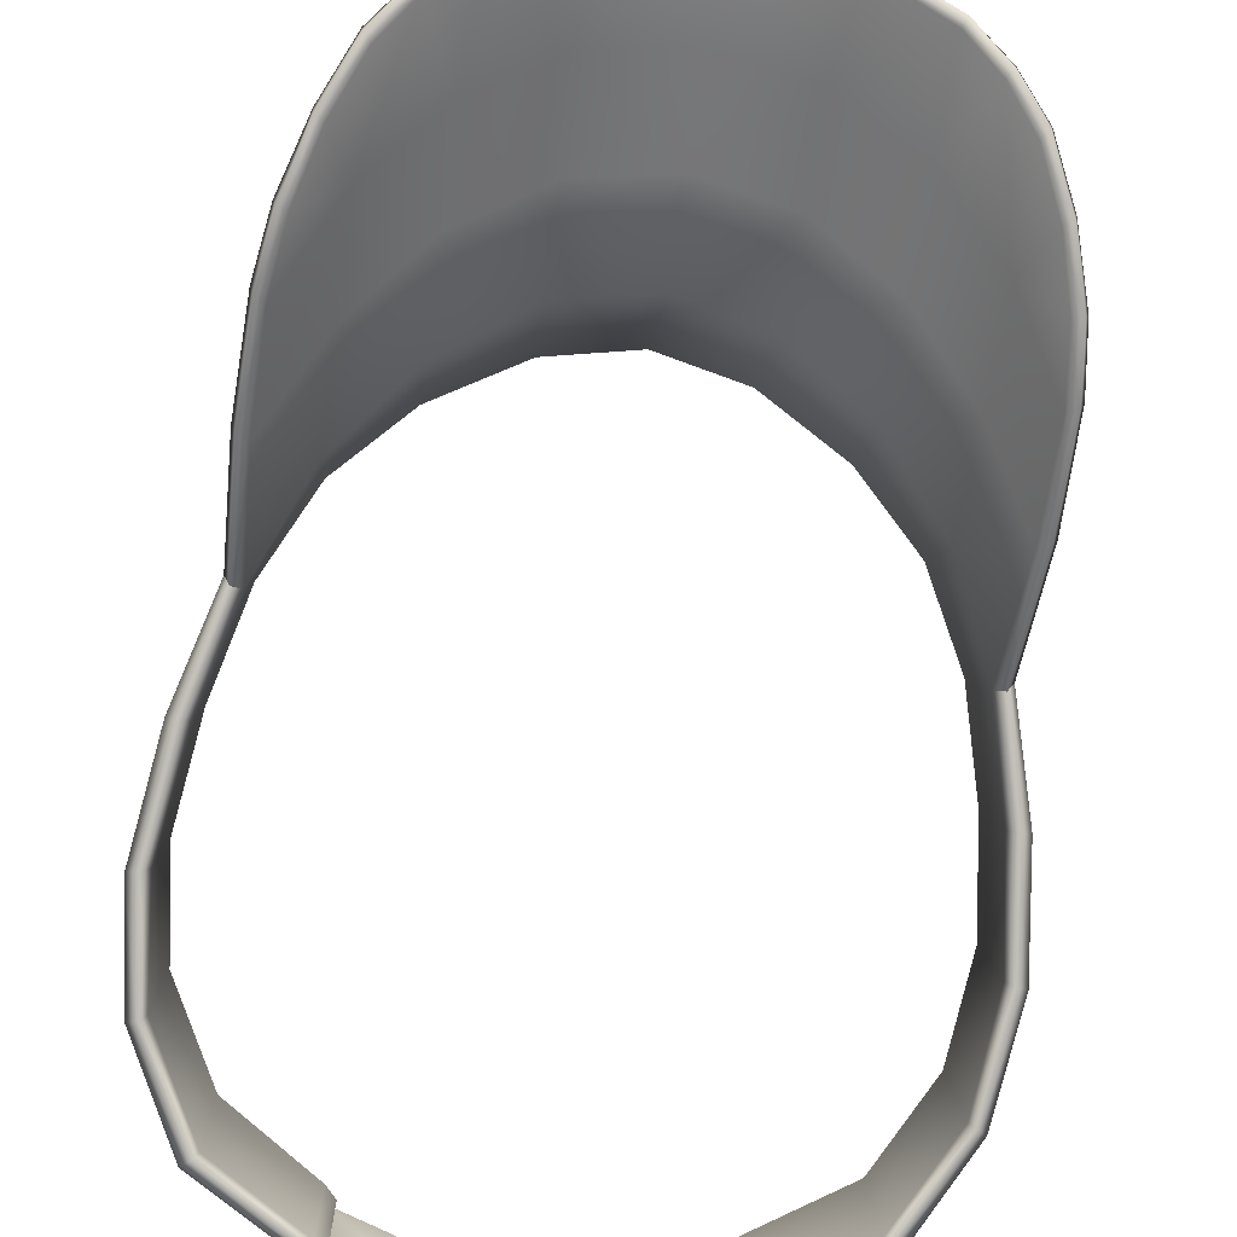
<metadata>
{"format":"obj","ext":"obj","renderer":"f3d","projection":"perspective","resolution":1024,"background":"white","views":[{"elev":-71.2,"azim":-8.2,"up":"+Y"}]}
</metadata>
<code>
g doodad_summer_2024_hatSkin
v 0.05963 -0.02784 0.1712
v 0.03193 -0.008319 0.1492
v 0.03231 -0.01754 0.1818
v 0.06001 -0.01844 0.1354
v 0.07141 -0.03485 0.1617
v 0.08252 -0.03259 0.1129
v 0.08124 -0.04136 0.1495
v 0.08977 -0.04681 0.1301
v 0.09578 -0.04911 0.108
v 0.09879 -0.04792 0.08421
v 0.06006 -0.009039 0.09863
v 0.08285 -0.02168 0.07415
v 0.03153 0.0002087 0.115
v 0.0601 0.0003609 0.06188
v 0.08318 -0.01076 0.03536
v 0.03114 0.008736 0.08075
v 1.142e-17 0.01207 0.08685
v 2.054e-17 0.001846 0.1207
v 2.058e-17 -0.005787 0.1546
v -0.03193 -0.008319 0.1492
v -0.03153 0.0002087 0.115
v -0.03114 0.008736 0.08075
v -0.06001 -0.01844 0.1354
v -0.06006 -0.009039 0.09863
v -0.0601 0.0003609 0.06188
v -0.08252 -0.03259 0.1129
v -0.07141 -0.03485 0.1617
v -0.05963 -0.02784 0.1712
v -0.08124 -0.04136 0.1495
v -0.08977 -0.04681 0.1301
v -0.09578 -0.04911 0.108
v -0.09879 -0.04792 0.08421
v -0.09965 -0.03933 0.04605
v -0.08285 -0.02168 0.07415
v -0.08318 -0.01076 0.03536
v 0.06087 -0.01986 -0.1737
v 0.05437 -0.02457 -0.1732
v 0.05689 -0.02493 -0.1752
v 0.05933 -0.01739 -0.1718
v 0.05375 -0.02399 -0.1701
v 0.05769 -0.0189 -0.1685
v 0.09497 -0.01489 -0.1527
v 0.09245 -0.01258 -0.1508
v 0.09503 -0.03913 -0.1488
v 0.06089 -0.04311 -0.1694
v 0.05689 -0.02493 -0.1752
v 0.05689 -0.04357 -0.1718
v 0.05437 -0.02457 -0.1732
v 0.05437 -0.04317 -0.1698
v 0.05375 -0.02399 -0.1701
v 0.05375 -0.04257 -0.1667
v 0.05437 -0.06178 -0.1664
v 0.05375 -0.06115 -0.1633
v 0.05689 -0.06221 -0.1684
v 0.06091 -0.06636 -0.1651
v 0.0951 -0.06337 -0.1448
v 0.0593 -0.06775 -0.1621
v 0.05689 -0.06221 -0.1684
v 0.05437 -0.06178 -0.1664
v 0.05773 -0.06529 -0.16
v 0.05375 -0.06115 -0.1633
v 0.09242 -0.06486 -0.1418
v 0.09022 -0.06254 -0.14
v 0.1137 -0.05536 -0.1096
v 0.1105 -0.0571 -0.1076
v 0.108 -0.05498 -0.1066
v 0.1133 -0.03067 -0.1146
v 0.115 -0.04738 -0.06994
v 0.112 -0.0453 -0.06959
v 0.1064 -0.03452 -0.03169
v 0.1187 -0.04564 -0.07109
v 0.1101 -0.03653 -0.0314
v 0.09788 -0.02441 0.002275
v 0.1016 -0.02618 0.003357
v 0.1138 -0.03488 -0.0317
v 0.1035 -0.02408 0.005267
v 0.113 -0.005981 -0.1197
v 0.1185 -0.02024 -0.0771
v 0.1137 -0.008593 -0.03877
v 0.1182 0.005152 -0.08312
v 0.1101 -0.00383 -0.1185
v 0.1037 0.003369 -0.002947
v 0.08654 -0.01124 0.03874
v 0.1136 0.01769 -0.04585
v 0.08695 0.01615 0.02853
v 0.06225 0.001564 0.06676
v 0.09008 -0.01404 -0.148
v 0.115 0.007084 -0.08333
v 0.1039 0.03082 -0.01116
v 0.06248 0.02827 0.054
v 0.03196 0.01095 0.0856
v 0.03195 0.0371 0.07115
v 0.08736 0.04354 0.01831
v 0.06272 0.05497 0.04123
v 0.03194 0.06326 0.05669
v 0.08563 0.04509 0.01581
v 0.06174 0.05612 0.03807
v 0.03139 0.06448 0.05372
v 0.1106 0.01939 -0.04742
v 0.06067 0.05324 0.0361
v 0.03075 0.06168 0.05195
v 0.1015 0.03253 -0.01307
v 0.0838 0.04262 0.0145
v 0.06039 0.0268 0.04899
v 0.03094 0.03521 0.06635
v 0.09897 0.03022 -0.0138
v 0.1077 0.01728 -0.04718
v 0.1121 0.005154 -0.08214
v 0.08349 0.01593 0.02493
v 0.0601 0.0003609 0.06188
v 0.03114 0.008736 0.08075
v 0.08318 -0.01076 0.03536
v 0.09788 -0.02441 0.002275
v 0.09843 0.002904 -0.005762
v 0.1064 -0.03452 -0.03169
v 0.107 -0.00862 -0.03944
v 0.112 -0.0453 -0.06959
v 0.1121 -0.02007 -0.07587
v 0.108 -0.05498 -0.1066
v 0.1078 -0.03025 -0.1115
v 0.09022 -0.06254 -0.14
v 0.1076 -0.005528 -0.1164
v 0.09015 -0.03829 -0.144
v 0.05773 -0.06529 -0.16
v 0.05771 -0.0421 -0.1642
v 0.05375 -0.06115 -0.1633
v 0.05375 -0.04257 -0.1667
v 0.05375 -0.02399 -0.1701
v 0.02858 -0.02915 -0.181
v 0.0004932 -0.03027 -0.1852
v 0.0006027 -0.03107 -0.1882
v 0.02944 -0.02982 -0.1837
v 0.05762 -0.02742 -0.1729
v 0.05604 -0.02689 -0.1705
v 0.05762 -0.029 -0.1726
v 0.02858 -0.03073 -0.1807
v 0.05604 -0.02847 -0.1702
v 0.0004932 -0.03027 -0.1852
v 0.05604 -0.05684 -0.165
v 0.02944 -0.0314 -0.1834
v 0.0006027 -0.03265 -0.1879
v 0.02944 -0.05977 -0.1782
v 0.05762 -0.05737 -0.1674
v 0.05762 -0.05896 -0.1671
v 0.0006027 -0.06102 -0.1828
v 0.0006027 -0.0626 -0.1825
v 0.02944 -0.06135 -0.1779
v 0.05604 -0.05842 -0.1647
v 0.02858 -0.06069 -0.1752
v 0.02858 -0.06069 -0.1752
v 0.0004932 -0.0618 -0.1794
v -0.02783 -0.06104 -0.1771
v -0.02849 -0.06013 -0.1802
v -0.02849 -0.06172 -0.1799
v -0.05638 -0.05973 -0.1714
v -0.05496 -0.05918 -0.1688
v -0.05638 -0.05816 -0.1717
v -0.05496 -0.05918 -0.1688
v -0.05496 -0.0576 -0.1691
v -0.02849 -0.03176 -0.1854
v -0.05638 -0.02978 -0.1769
v -0.05496 -0.02923 -0.1743
v -0.05638 -0.0282 -0.1772
v -0.05496 -0.02765 -0.1746
v -0.02849 -0.03018 -0.1857
v -0.02783 -0.02951 -0.1829
v -0.05496 -0.02765 -0.1746
v -0.05496 -0.02923 -0.1743
v -0.05496 -0.02765 -0.1746
v -0.02783 -0.03109 -0.1826
v -0.02783 -0.02951 -0.1829
v -0.02783 -0.05946 -0.1774
v -0.05496 -0.0576 -0.1691
v -0.05496 -0.05918 -0.1688
v -0.02783 -0.06104 -0.1771
v 0.0004932 -0.06022 -0.1797
v 0.0004932 -0.0618 -0.1794
v 0.02858 -0.06069 -0.1752
v 0.0004932 -0.03185 -0.1849
v 0.02858 -0.0591 -0.1755
v 0.05604 -0.05842 -0.1647
v -0.05604 -0.05842 -0.1647
v -0.02856 -0.06101 -0.1761
v -0.05744 -0.05898 -0.1673
v -0.0279 -0.06034 -0.1733
v 0.0005344 -0.0619 -0.1786
v -0.0279 -0.05875 -0.1736
v -0.05604 -0.05684 -0.165
v -0.05604 -0.02847 -0.1702
v 0.0004249 -0.0611 -0.1756
v 0.02852 -0.05998 -0.1713
v 0.02937 -0.06065 -0.1741
v 0.05026 -0.05808 -0.1628
v 0.05186 -0.05862 -0.1653
v -0.0279 -0.03038 -0.1788
v -0.0279 -0.0288 -0.179
v -0.05604 -0.02689 -0.1705
v -0.05744 -0.02744 -0.173
v 0.0004249 -0.05952 -0.1759
v 0.02852 -0.0584 -0.1716
v 0.0004249 -0.03115 -0.1811
v 0.05026 -0.0565 -0.1631
v 0.02852 -0.03003 -0.1768
v 0.05186 -0.05704 -0.1656
v 0.05186 -0.05862 -0.1653
v 0.05026 -0.02813 -0.1683
v 0.05186 -0.02866 -0.1708
v 0.02852 -0.02845 -0.1771
v 0.05026 -0.02655 -0.1686
v 0.05186 -0.02708 -0.171
v 0.05186 -0.02866 -0.1708
v 0.05186 -0.02708 -0.171
v 0.0004249 -0.02957 -0.1813
v 0.0005344 -0.03036 -0.1844
v 0.02937 -0.02911 -0.1798
v 0.05186 -0.02866 -0.1708
v 0.02937 -0.03069 -0.1796
v -0.02856 -0.02948 -0.1818
v -0.02856 -0.03106 -0.1816
v -0.05744 -0.02902 -0.1727
v -0.05744 -0.05739 -0.1675
v 0.0005344 -0.03195 -0.1841
v 0.02937 -0.05907 -0.1744
v 0.05186 -0.05704 -0.1656
v 0.05186 -0.05862 -0.1653
v 0.02937 -0.06065 -0.1741
v 0.0005344 -0.06032 -0.1789
v 0.0005344 -0.0619 -0.1786
v -0.02856 -0.06101 -0.1761
v -0.05744 -0.05898 -0.1673
v -0.02856 -0.05943 -0.1764
v -0.06087 -0.01986 -0.1737
v -0.05689 -0.02493 -0.1752
v -0.05437 -0.02457 -0.1732
v -0.05933 -0.01739 -0.1718
v -0.05375 -0.02399 -0.1701
v -0.05769 -0.0189 -0.1685
v -0.09497 -0.01489 -0.1527
v -0.09245 -0.01258 -0.1508
v -0.06089 -0.04311 -0.1694
v -0.05689 -0.04357 -0.1718
v -0.05689 -0.02493 -0.1752
v -0.05437 -0.04317 -0.1698
v -0.05437 -0.02457 -0.1732
v -0.05375 -0.04257 -0.1667
v -0.05375 -0.02399 -0.1701
v -0.05375 -0.06115 -0.1633
v -0.05437 -0.06178 -0.1664
v -0.05689 -0.06221 -0.1684
v -0.06091 -0.06636 -0.1651
v -0.09503 -0.03913 -0.1488
v -0.113 -0.005981 -0.1197
v -0.0951 -0.06337 -0.1448
v -0.1133 -0.03067 -0.1146
v -0.0593 -0.06775 -0.1621
v -0.05689 -0.06221 -0.1684
v -0.05437 -0.06178 -0.1664
v -0.05773 -0.06529 -0.16
v -0.05375 -0.06115 -0.1633
v -0.09242 -0.06486 -0.1418
v -0.09022 -0.06254 -0.14
v -0.1137 -0.05536 -0.1096
v -0.1105 -0.0571 -0.1076
v -0.108 -0.05498 -0.1066
v -0.115 -0.04738 -0.06994
v -0.112 -0.0453 -0.06959
v -0.1064 -0.03452 -0.03169
v -0.1187 -0.04564 -0.07109
v -0.1101 -0.03653 -0.0314
v -0.09788 -0.02441 0.002275
v -0.1016 -0.02618 0.003357
v -0.1138 -0.03488 -0.0317
v -0.1035 -0.02408 0.005267
v -0.1185 -0.02024 -0.0771
v -0.1137 -0.008593 -0.03877
v -0.1037 0.003369 -0.002947
v -0.1182 0.005152 -0.08312
v -0.1136 0.01769 -0.04585
v -0.1101 -0.00383 -0.1185
v -0.08695 0.01615 0.02853
v -0.08654 -0.01124 0.03874
v -0.1039 0.03082 -0.01116
v -0.115 0.007084 -0.08333
v -0.09008 -0.01404 -0.148
v -0.08736 0.04354 0.01831
v -0.06248 0.02827 0.054
v -0.06225 0.001564 0.06676
v -0.06272 0.05497 0.04123
v -0.03195 0.0371 0.07115
v -0.03196 0.01095 0.0856
v -0.1076 -0.005528 -0.1164
v -0.08563 0.04509 0.01581
v -0.03194 0.06326 0.05669
v -1.523e-17 0.04017 0.07713
v -1.624e-17 0.01366 0.09117
v 0.03195 0.0371 0.07115
v 0.03196 0.01095 0.0856
v 0.03194 0.06326 0.05669
v -1.422e-17 0.06667 0.06308
v 0.03139 0.06448 0.05372
v -0.06174 0.05612 0.03807
v -5.912e-18 0.06775 0.05988
v 0.03075 0.06168 0.05195
v -0.03139 0.06448 0.05372
v -2.694e-18 0.06481 0.05786
v 0.03094 0.03521 0.06635
v -0.03075 0.06168 0.05195
v -0.06067 0.05324 0.0361
v 4.362e-18 0.03844 0.07236
v 0.03114 0.008736 0.08075
v 1.142e-17 0.01207 0.08685
v -0.03094 0.03521 0.06635
v -0.03114 0.008736 0.08075
v -0.06039 0.0268 0.04899
v -0.0601 0.0003609 0.06188
v -0.0838 0.04262 0.0145
v -0.08349 0.01593 0.02493
v -0.08318 -0.01076 0.03536
v -0.09897 0.03022 -0.0138
v -0.09843 0.002904 -0.005762
v -0.09788 -0.02441 0.002275
v -0.1015 0.03253 -0.01307
v -0.1077 0.01728 -0.04718
v -0.107 -0.00862 -0.03944
v -0.1064 -0.03452 -0.03169
v -0.1106 0.01939 -0.04742
v -0.1121 0.005154 -0.08214
v -0.1121 -0.02007 -0.07587
v -0.112 -0.0453 -0.06959
v -0.1078 -0.03025 -0.1115
v -0.108 -0.05498 -0.1066
v -0.09015 -0.03829 -0.144
v -0.09022 -0.06254 -0.14
v -0.05771 -0.0421 -0.1642
v -0.05375 -0.02399 -0.1701
v -0.05773 -0.06529 -0.16
v -0.05375 -0.04257 -0.1667
v -0.05375 -0.06115 -0.1633
v -0.05963 -0.02784 0.1712
v -0.03193 -0.008319 0.1492
v -0.06001 -0.01844 0.1354
v -0.03231 -0.01754 0.1818
v 6.359e-18 -0.01265 0.1853
v 2.058e-17 -0.005787 0.1546
v 0.03193 -0.008319 0.1492
v 0.03231 -0.01754 0.1818
v -0.06106 -0.02664 0.1745
v -0.03322 -0.01606 0.1846
v -0.07336 -0.03428 0.1648
v -0.07141 -0.03485 0.1617
v -0.08367 -0.04138 0.1523
v -0.08124 -0.04136 0.1495
v -0.09277 -0.04762 0.1319
v -0.08977 -0.04681 0.1301
v -0.09578 -0.04911 0.108
v 0.03322 -0.01606 0.1846
v -4.041e-18 -0.01117 0.1882
v 0.06106 -0.02664 0.1745
v 0.05963 -0.02784 0.1712
v 0.07141 -0.03485 0.1617
v -0.08422 -0.03857 0.1526
v -0.09323 -0.04459 0.1328
v -0.08564 -0.03096 0.1142
v -0.07381 -0.03176 0.1647
v -0.06146 -0.02444 0.174
v -0.09894 -0.0503 0.1092
v -0.03308 -0.01358 0.1836
v -0.06196 -0.01498 0.1357
v -0.1001 -0.04775 0.1098
v -0.102 -0.04951 0.08615
v -0.09879 -0.04792 0.08421
v -0.1033 -0.04725 0.08785
v -0.1031 -0.04086 0.04787
v -0.09965 -0.03933 0.04605
v -0.1048 -0.03854 0.04946
v -0.08609 -0.0217 0.07566
v -0.1035 -0.02408 0.005267
v -0.1016 -0.02618 0.003357
v -0.09788 -0.02441 0.002275
v -0.08318 -0.01076 0.03536
v -0.08285 -0.02168 0.07415
v -0.08654 -0.01124 0.03874
v -0.06212 -0.005973 0.09815
v -0.06225 0.001564 0.06676
v -0.0327 -0.004541 0.1502
v -0.03229 0.0041 0.1142
v -0.03196 0.01095 0.0856
v -1.624e-17 0.01366 0.09117
v 5.961e-18 -0.008676 0.1873
v 8.923e-18 -0.001322 0.1556
v -9.949e-18 0.006855 0.1204
v 0.03229 0.0041 0.1142
v 0.03196 0.01095 0.0856
v 0.06225 0.001564 0.06676
v 0.03308 -0.01358 0.1836
v 0.0327 -0.004541 0.1502
v 0.06212 -0.005973 0.09815
v 0.08654 -0.01124 0.03874
v 0.06146 -0.02444 0.174
v 0.06196 -0.01498 0.1357
v 0.08609 -0.0217 0.07566
v 0.08564 -0.03096 0.1142
v 0.1035 -0.02408 0.005267
v 0.07336 -0.03428 0.1648
v 0.07381 -0.03176 0.1647
v 0.1048 -0.03854 0.04946
v 0.08367 -0.04138 0.1523
v 0.08124 -0.04136 0.1495
v 0.08422 -0.03857 0.1526
v 0.09277 -0.04762 0.1319
v 0.08977 -0.04681 0.1301
v 0.1031 -0.04086 0.04787
v 0.1016 -0.02618 0.003357
v 0.09323 -0.04459 0.1328
v 0.09894 -0.0503 0.1092
v 0.09578 -0.04911 0.108
v 0.1001 -0.04775 0.1098
v 0.1033 -0.04725 0.08785
v 0.102 -0.04951 0.08615
v 0.09879 -0.04792 0.08421
v 0.09965 -0.03933 0.04605
v 0.09788 -0.02441 0.002275
v 0.08252 -0.03259 0.1129
v 0.08318 -0.01076 0.03536
v 0.08285 -0.02168 0.07415
g doodad_summer_2024_hatSkin_0
f 3 2 1
f 2 4 1
f 5 1 4
f 5 4 6
f 5 6 7
f 8 7 6
f 9 8 6
f 10 9 6
f 4 11 6
f 11 12 6
f 2 13 4
f 13 11 4
f 11 14 12
f 14 15 12
f 16 14 11
f 13 16 11
f 17 16 13
f 18 13 2
f 18 17 13
f 19 18 2
f 18 19 20
f 17 18 21
f 21 18 20
f 22 17 21
f 21 20 23
f 22 21 24
f 24 21 23
f 25 22 24
f 24 23 26
f 26 23 27
f 23 28 27
f 26 27 29
f 29 30 26
f 30 31 26
f 31 32 26
f 26 32 33
f 34 26 33
f 34 24 26
f 25 24 34
f 35 25 34
f 38 37 36
f 37 39 36
f 37 40 39
f 40 41 39
f 36 39 42
f 39 41 43
f 39 43 42
f 36 42 44
f 45 36 44
f 46 36 45
f 47 46 45
f 48 46 47
f 49 48 47
f 50 48 49
f 51 50 49
f 51 49 52
f 53 51 52
f 52 49 54
f 49 47 54
f 54 47 55
f 47 45 55
f 55 45 56
f 45 44 56
f 55 56 57
f 55 57 58
f 57 59 58
f 57 60 59
f 60 61 59
f 57 62 60
f 56 62 57
f 62 63 60
f 56 44 64
f 56 64 62
f 62 65 63
f 64 65 62
f 65 66 63
f 44 67 64
f 44 42 67
f 65 68 66
f 68 69 66
f 69 68 70
f 64 71 65
f 71 68 65
f 64 67 71
f 68 72 70
f 68 71 72
f 73 70 72
f 74 73 72
f 74 72 75
f 71 75 72
f 76 74 75
f 42 77 67
f 42 43 77
f 67 78 71
f 71 78 75
f 67 77 78
f 75 79 76
f 78 79 75
f 77 80 78
f 78 80 79
f 43 81 77
f 77 81 80
f 79 82 76
f 76 82 83
f 80 84 79
f 79 84 82
f 82 85 83
f 83 85 86
f 43 87 81
f 41 87 43
f 81 88 80
f 80 88 84
f 84 89 82
f 82 89 85
f 85 90 86
f 86 90 91
f 90 92 91
f 85 93 90
f 89 93 85
f 90 94 92
f 93 94 90
f 94 95 92
f 93 96 94
f 96 93 89
f 94 97 95
f 96 97 94
f 97 98 95
f 89 84 99
f 88 99 84
f 97 100 98
f 100 101 98
f 102 96 89
f 102 89 99
f 96 103 97
f 103 100 97
f 101 100 104
f 105 101 104
f 102 106 96
f 106 103 96
f 102 99 107
f 106 102 107
f 88 108 99
f 108 107 99
f 100 103 109
f 104 100 109
f 105 104 110
f 111 105 110
f 110 104 112
f 104 109 112
f 112 109 113
f 109 103 114
f 109 114 113
f 103 106 114
f 113 114 115
f 114 106 116
f 114 116 115
f 106 107 116
f 115 116 117
f 116 107 118
f 116 118 117
f 117 118 119
f 107 108 118
f 118 120 119
f 118 108 120
f 119 120 121
f 108 122 120
f 122 108 88
f 81 122 88
f 87 122 81
f 120 123 121
f 120 122 123
f 122 87 123
f 121 123 124
f 123 87 125
f 123 125 124
f 124 125 126
f 87 41 125
f 125 127 126
f 125 41 127
f 41 128 127
f 131 130 129
f 132 131 129
f 132 129 133
f 129 134 133
f 133 135 132
f 134 129 136
f 137 134 136
f 129 138 136
f 139 137 136
f 135 140 132
f 131 132 141
f 132 140 141
f 142 140 135
f 143 142 135
f 143 144 142
f 145 141 140
f 142 145 140
f 145 142 146
f 144 147 142
f 142 147 146
f 147 144 148
f 149 147 148
f 146 147 150
f 151 146 150
f 146 151 152
f 153 145 146
f 145 153 141
f 154 146 152
f 154 153 146
f 155 154 152
f 155 152 156
f 155 157 154
f 157 153 154
f 158 157 155
f 158 159 157
f 153 160 141
f 153 157 160
f 157 159 161
f 157 161 160
f 159 162 161
f 162 163 161
f 161 163 160
f 162 164 163
f 160 165 141
f 163 165 160
f 165 131 141
f 166 165 163
f 131 165 166
f 167 166 163
f 138 131 166
f 169 168 166
f 168 170 166
f 171 170 138
f 172 170 168
f 173 172 168
f 173 174 172
f 174 175 172
f 172 175 176
f 172 176 170
f 175 177 176
f 176 177 178
f 170 179 138
f 176 179 170
f 138 179 136
f 176 180 179
f 180 136 179
f 180 176 178
f 180 139 136
f 139 180 178
f 181 139 178
f 184 183 182
f 183 185 182
f 183 186 185
f 182 185 187
f 188 182 187
f 189 188 187
f 186 190 185
f 185 190 187
f 190 186 191
f 186 192 191
f 191 192 193
f 192 194 193
f 195 189 187
f 189 195 196
f 197 189 196
f 197 196 198
f 190 199 187
f 195 187 199
f 191 200 190
f 200 199 190
f 201 195 199
f 195 201 196
f 201 199 200
f 193 202 191
f 202 200 191
f 203 201 200
f 203 200 202
f 202 193 204
f 193 205 204
f 206 202 204
f 206 203 202
f 207 206 204
f 203 208 201
f 206 209 203
f 209 208 203
f 209 206 210
f 206 211 210
f 208 209 212
f 208 213 201
f 214 213 208
f 201 213 196
f 213 214 196
f 215 208 212
f 215 214 208
f 212 216 215
f 216 217 215
f 215 217 214
f 214 218 196
f 196 218 198
f 198 218 219
f 219 218 214
f 220 198 219
f 220 219 221
f 222 219 214
f 217 222 214
f 217 216 223
f 216 224 223
f 224 225 223
f 225 226 223
f 217 223 227
f 223 226 227
f 222 217 227
f 226 228 227
f 228 229 227
f 230 221 229
f 219 231 221
f 219 222 231
f 222 227 231
f 229 231 227
f 221 231 229
f 234 233 232
f 235 234 232
f 236 234 235
f 237 236 235
f 235 232 238
f 237 235 239
f 239 235 238
f 238 232 240
f 240 232 241
f 232 242 241
f 241 242 243
f 242 244 243
f 243 244 245
f 244 246 245
f 243 245 247
f 248 243 247
f 241 243 248
f 249 241 248
f 240 241 249
f 250 240 249
f 251 238 240
f 251 240 250
f 239 238 252
f 252 238 251
f 253 251 250
f 254 252 251
f 254 251 253
f 253 250 255
f 255 250 256
f 257 255 256
f 258 255 257
f 259 258 257
f 260 255 258
f 260 253 255
f 261 260 258
f 262 253 260
f 262 254 253
f 263 260 261
f 263 262 260
f 264 263 261
f 265 263 264
f 266 265 264
f 265 266 267
f 268 262 263
f 265 268 263
f 269 265 267
f 268 265 269
f 267 270 269
f 270 271 269
f 269 271 272
f 272 268 269
f 271 273 272
f 274 254 262
f 268 274 262
f 272 275 268
f 275 274 268
f 273 276 272
f 276 275 272
f 274 277 254
f 277 252 254
f 275 278 274
f 278 277 274
f 279 252 277
f 279 239 252
f 280 276 273
f 281 280 273
f 276 282 275
f 282 278 275
f 283 277 278
f 283 279 277
f 284 239 279
f 284 237 239
f 280 285 276
f 285 282 276
f 286 280 281
f 287 286 281
f 288 285 280
f 286 288 280
f 289 286 287
f 290 289 287
f 291 279 283
f 291 284 279
f 285 292 282
f 292 285 288
f 293 288 286
f 289 293 286
f 294 289 290
f 295 294 290
f 296 294 295
f 297 296 295
f 296 298 294
f 294 299 289
f 298 299 294
f 299 293 289
f 298 300 299
f 301 288 293
f 301 292 288
f 300 302 299
f 300 303 302
f 304 293 299
f 304 301 293
f 302 304 299
f 303 305 302
f 305 303 306
f 307 304 302
f 305 307 302
f 308 301 304
f 307 308 304
f 309 305 306
f 309 306 310
f 311 309 310
f 312 307 305
f 309 312 305
f 309 311 312
f 308 307 312
f 311 313 312
f 314 312 313
f 314 308 312
f 315 314 313
f 308 316 301
f 316 308 314
f 316 292 301
f 317 314 315
f 317 316 314
f 318 317 315
f 316 319 292
f 319 316 317
f 320 317 318
f 320 319 317
f 321 320 318
f 319 322 292
f 292 322 282
f 323 319 320
f 322 319 323
f 324 320 321
f 324 323 320
f 325 324 321
f 282 322 326
f 326 322 323
f 278 282 326
f 326 283 278
f 323 327 326
f 327 283 326
f 327 323 324
f 327 291 283
f 328 324 325
f 328 327 324
f 291 327 328
f 329 328 325
f 330 291 328
f 330 328 329
f 284 291 330
f 331 330 329
f 332 284 330
f 332 330 331
f 237 284 332
f 333 332 331
f 334 237 332
f 334 332 333
f 335 237 334
f 336 334 333
f 337 335 334
f 337 334 336
f 338 337 336
f 341 340 339
f 340 342 339
f 342 340 343
f 340 344 343
f 344 345 343
f 345 346 343
f 339 342 347
f 342 343 348
f 342 348 347
f 339 347 349
f 350 339 349
f 350 349 351
f 352 350 351
f 352 351 353
f 354 352 353
f 355 354 353
f 343 346 356
f 343 357 348
f 357 343 356
f 356 346 358
f 346 359 358
f 358 359 360
f 351 349 361
f 353 351 362
f 351 361 362
f 363 362 361
f 349 364 361
f 363 361 364
f 349 347 364
f 347 348 365
f 347 365 364
f 366 353 362
f 366 355 353
f 348 367 365
f 348 357 367
f 368 364 365
f 368 363 364
f 368 365 367
f 369 366 362
f 363 369 362
f 355 366 370
f 371 355 370
f 366 369 372
f 363 372 369
f 370 366 372
f 370 373 371
f 373 374 371
f 372 375 370
f 375 372 363
f 375 373 370
f 376 375 363
f 376 363 368
f 373 375 377
f 377 375 376
f 378 373 377
f 374 373 378
f 379 374 378
f 379 380 374
f 380 381 374
f 382 377 376
f 382 376 383
f 383 376 368
f 384 382 383
f 383 368 385
f 385 368 367
f 384 383 386
f 386 383 385
f 387 384 386
f 387 386 388
f 367 389 385
f 357 389 367
f 385 390 386
f 389 390 385
f 386 391 388
f 390 391 386
f 391 392 388
f 391 390 392
f 392 393 388
f 394 393 392
f 389 357 395
f 357 356 395
f 390 389 396
f 390 396 392
f 389 395 396
f 397 394 392
f 397 392 396
f 398 394 397
f 395 356 399
f 356 358 399
f 400 396 395
f 400 397 396
f 399 400 395
f 401 398 397
f 401 397 400
f 402 401 400
f 403 398 401
f 399 358 404
f 404 358 360
f 405 400 399
f 405 402 400
f 405 399 404
f 406 403 401
f 406 401 402
f 404 360 407
f 360 408 407
f 405 404 409
f 404 407 409
f 405 409 402
f 407 408 410
f 409 407 410
f 408 411 410
f 406 412 403
f 412 413 403
f 414 402 409
f 414 409 410
f 410 411 415
f 411 416 415
f 414 410 417
f 414 417 402
f 410 415 417
f 417 418 402
f 418 406 402
f 417 415 418
f 415 416 419
f 415 419 418
f 406 418 419
f 412 406 419
f 416 420 419
f 412 419 420
f 412 421 413
f 421 412 420
f 421 422 413
f 420 423 421
f 424 422 421
f 423 425 421
f 425 424 421

</code>
